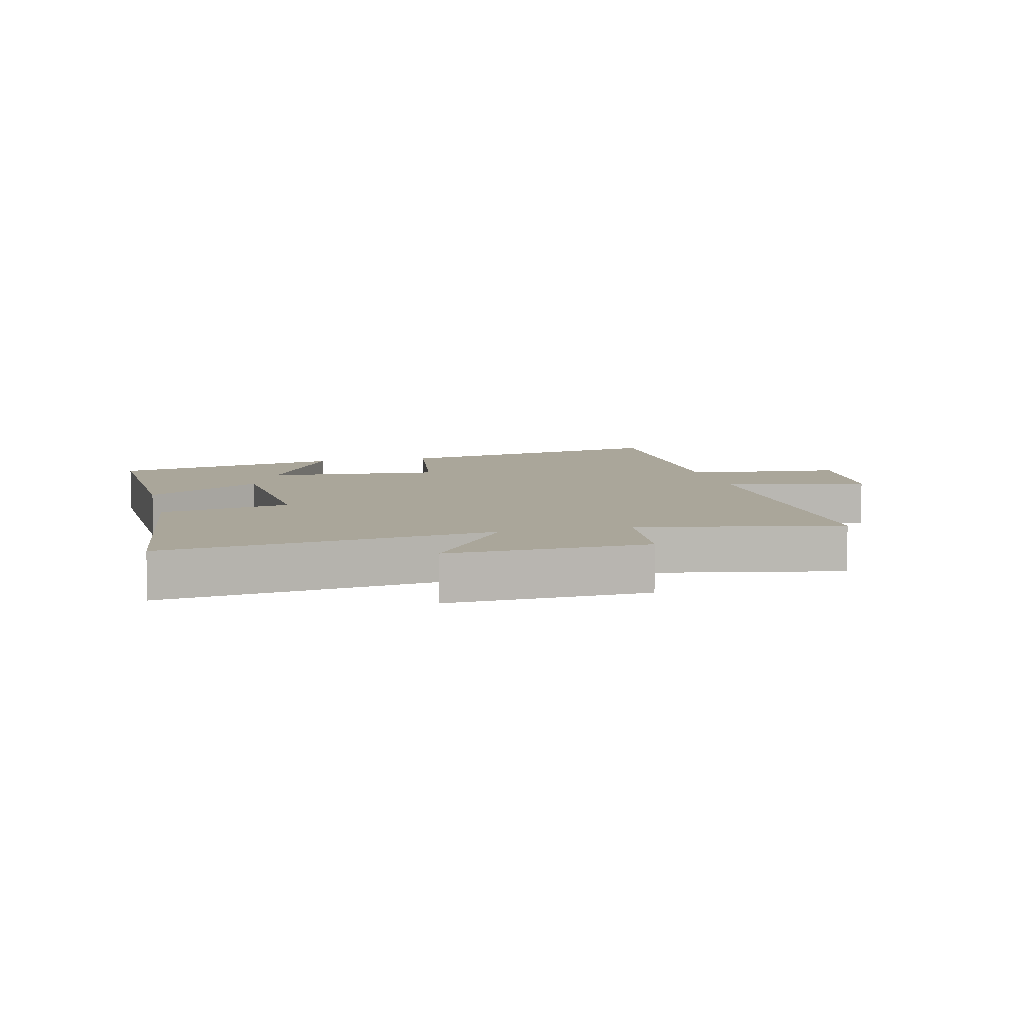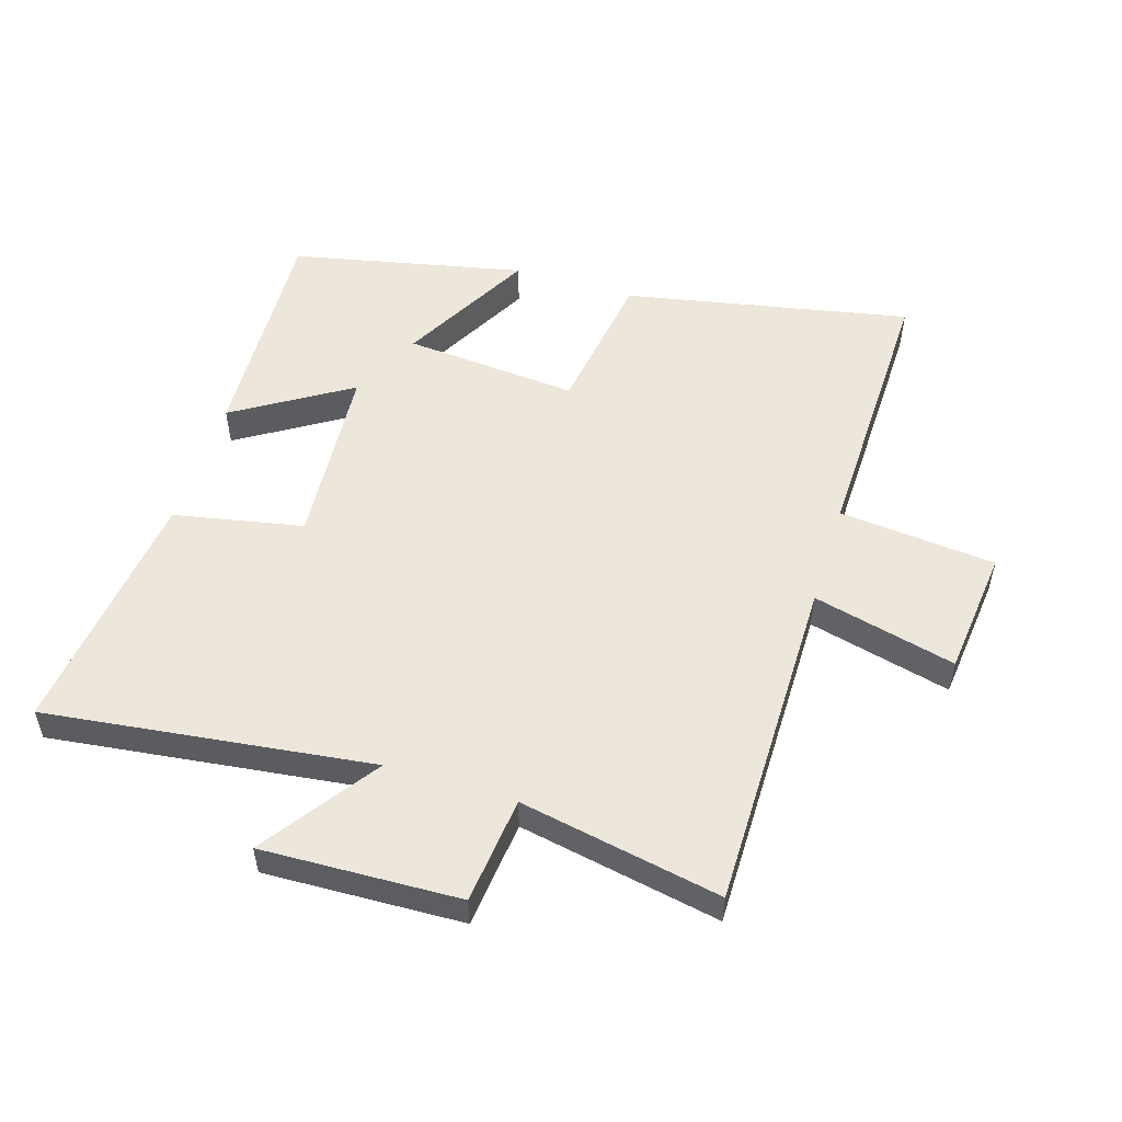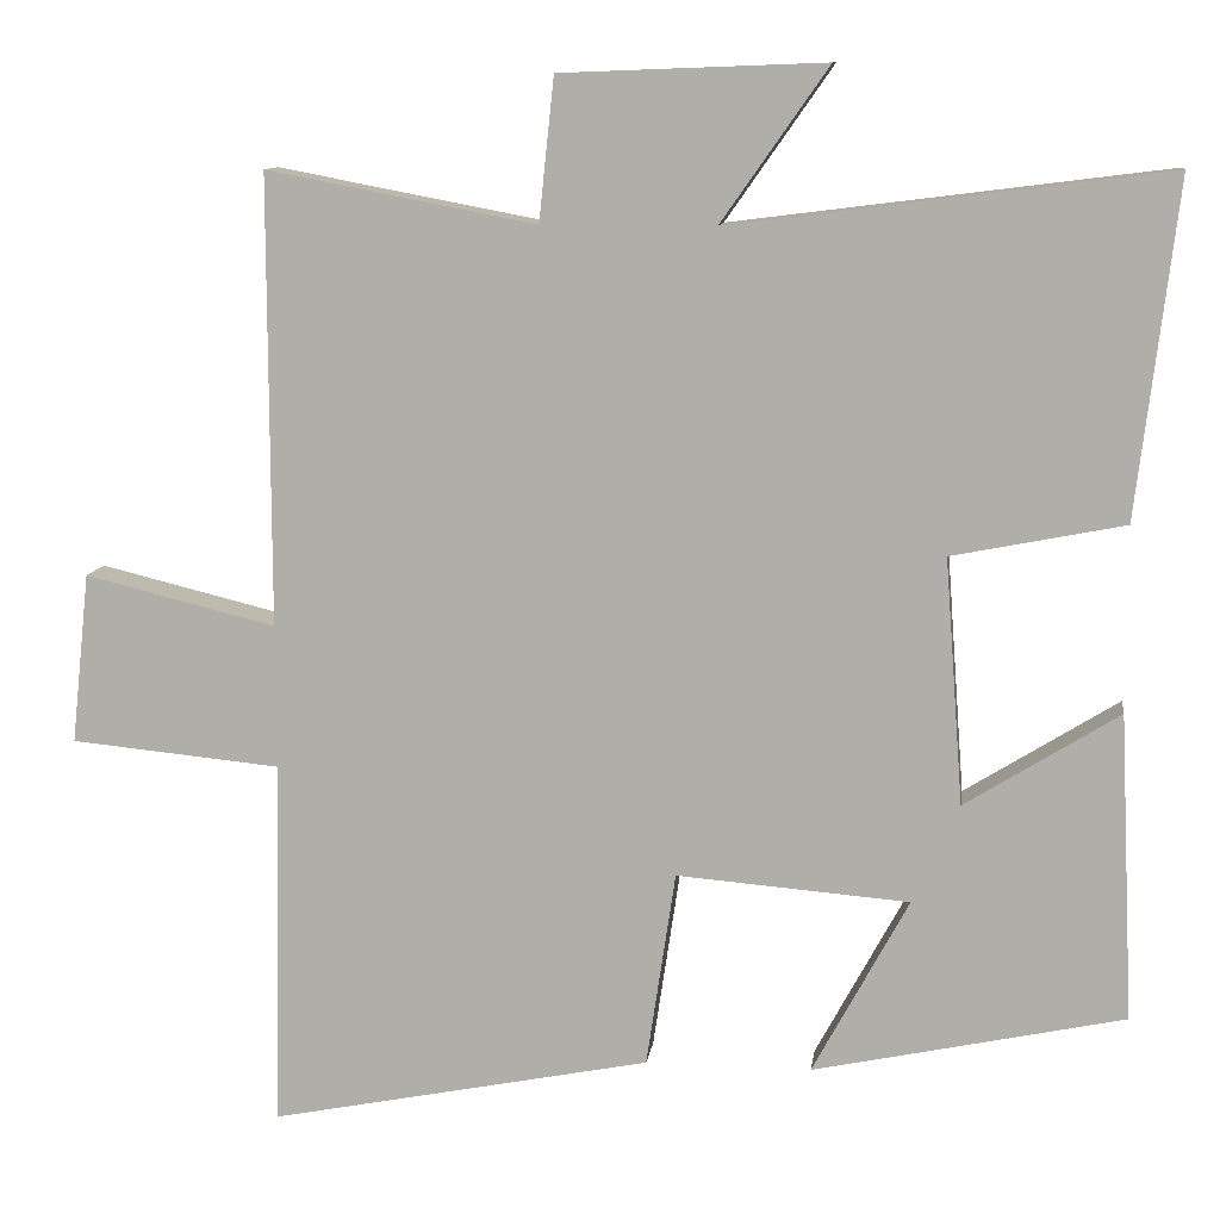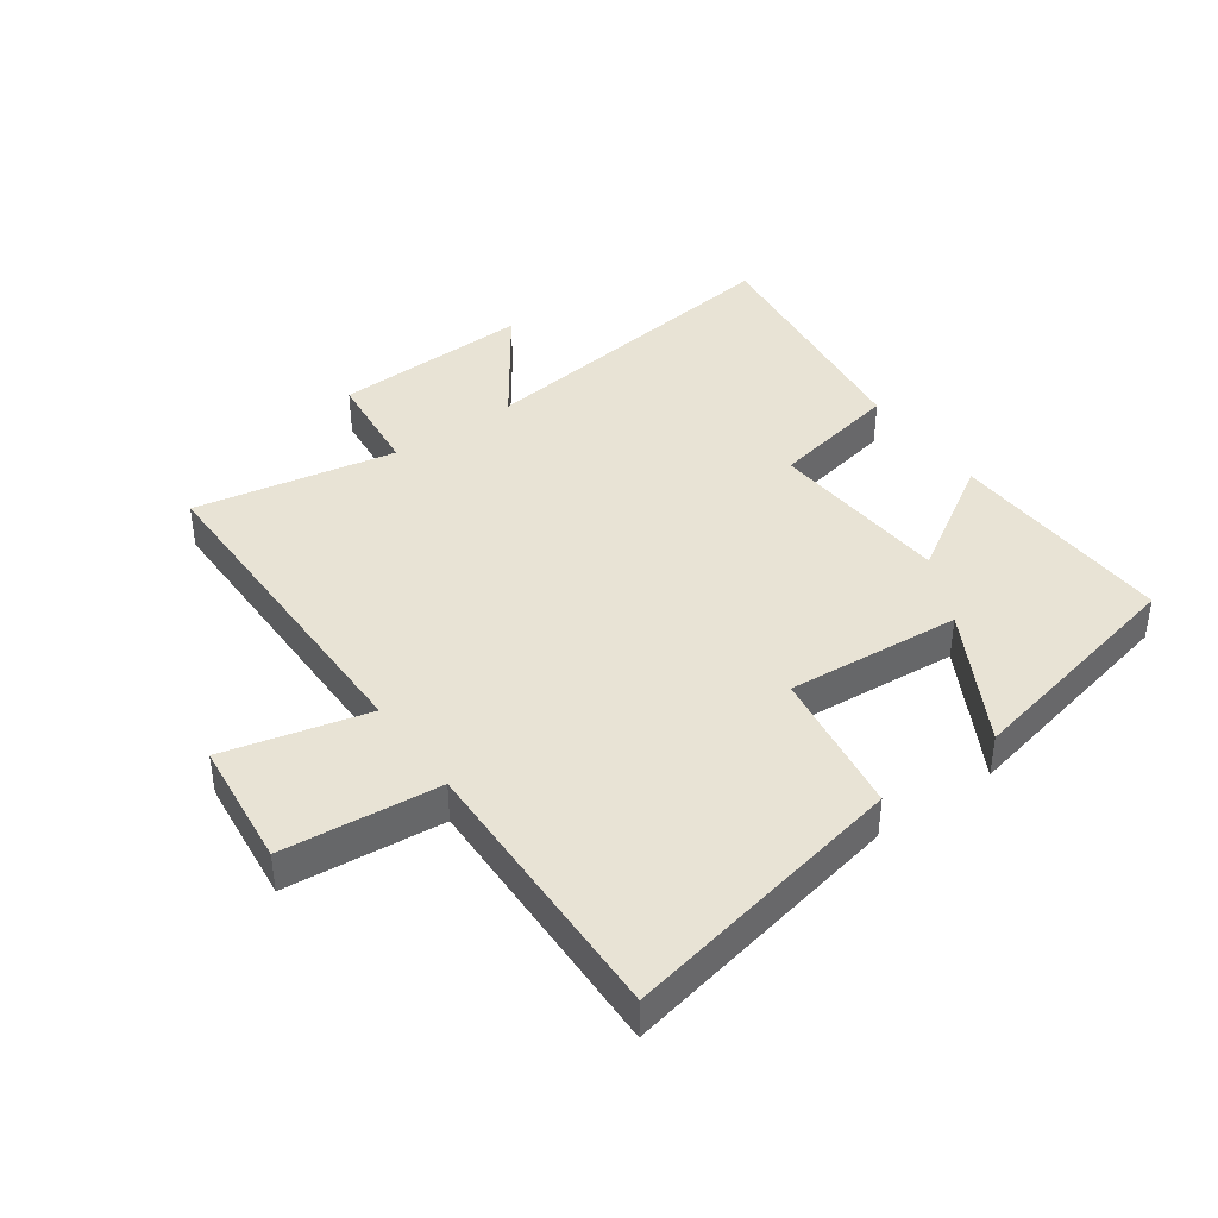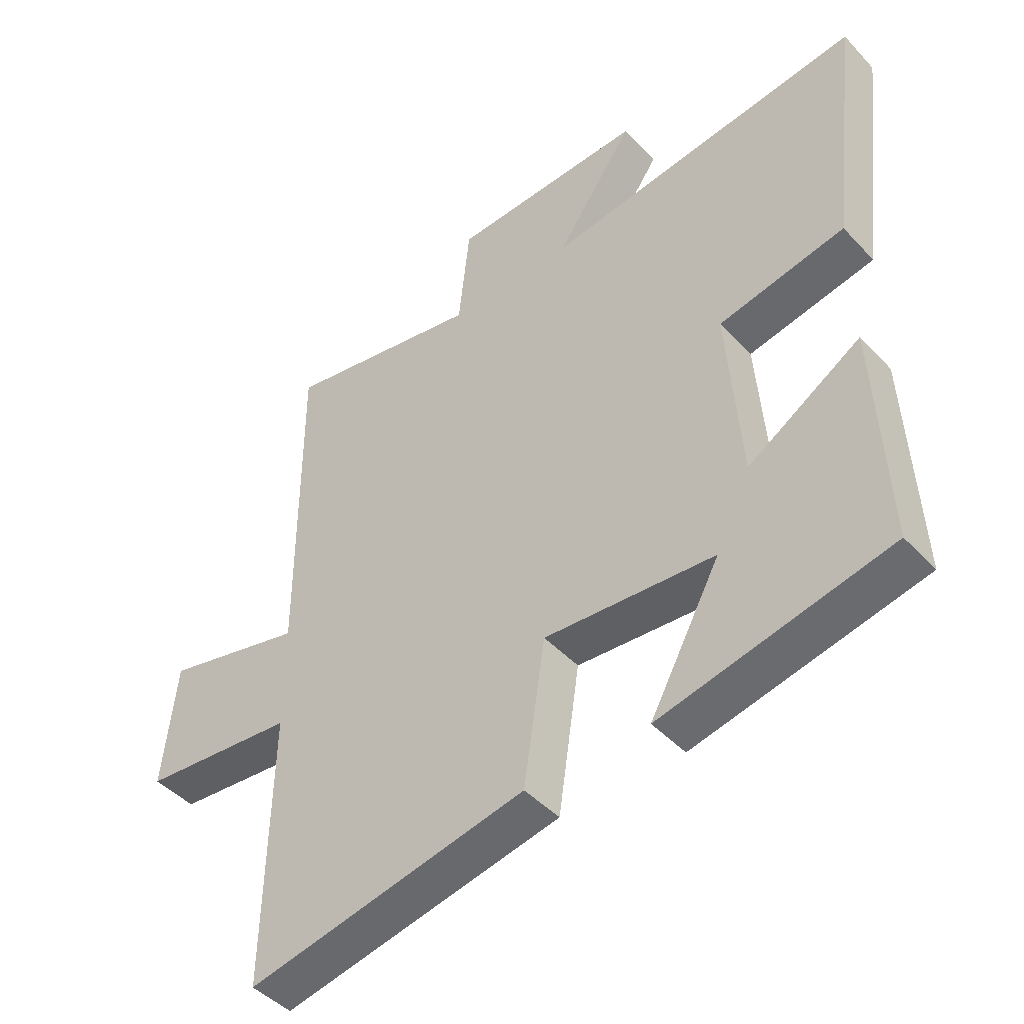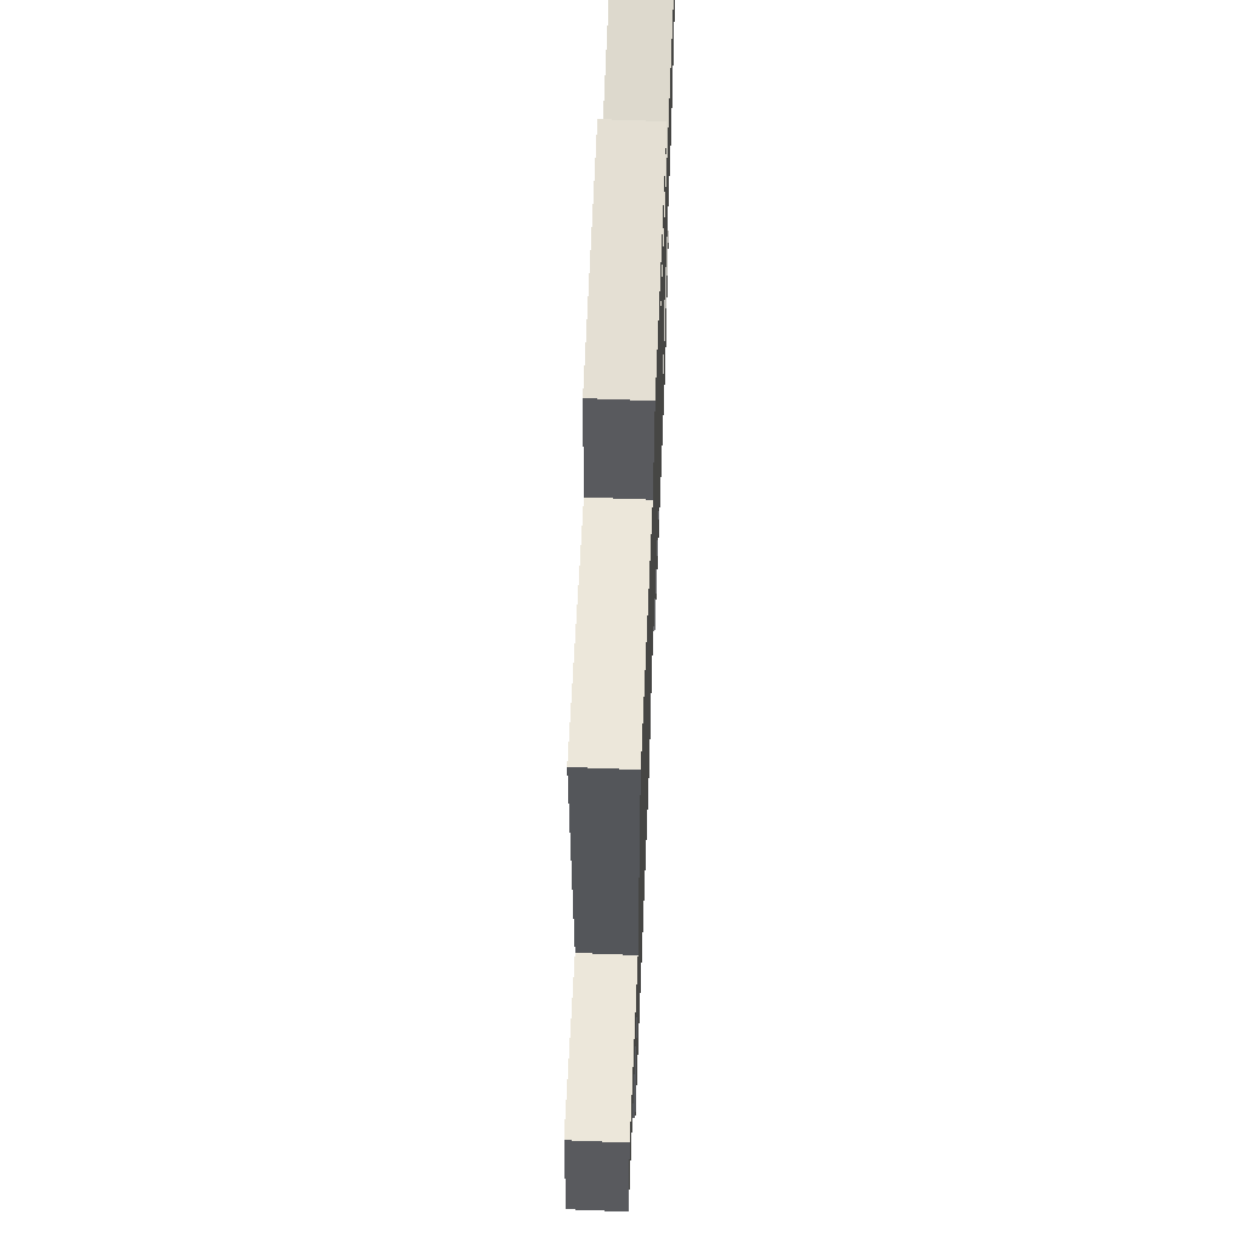
<metadata>
{"format":"obj","ext":"obj","renderer":"f3d","projection":"perspective","resolution":1024,"background":"white","views":[{"elev":7.8,"azim":-13.5,"up":"+Y"},{"elev":53.2,"azim":17.3,"up":"+Y"},{"elev":10.6,"azim":-172.3,"up":"+Z"},{"elev":41.0,"azim":144.6,"up":"+Y"},{"elev":-45.1,"azim":-140.2,"up":"+Z"},{"elev":64.6,"azim":92.4,"up":"+Z"}]}
</metadata>
<code>
v 0.501 0.07 0.561
v 0.5 0.07 0.023
v 0.729 0.07 0.079
v 0.751 0.07 -0.125
v 0.5 0.07 -0.149
v 0.509 0.07 -0.591
v 0.053 0.07 -0.5
v 0.018 0.07 -0.266
v -0.26 0.07 -0.288
v -0.145 0.07 -0.5
v -0.517 0.07 -0.42
v -0.5 0.07 -0.054
v -0.316 0.07 -0.169
v -0.294 0.07 0.125
v -0.5 0.07 0.166
v -0.548 0.07 0.566
v -0.027 0.07 0.5
v -0.155 0.07 0.683
v 0.161 0.07 0.671
v 0.179 0.07 0.5
v 0.501 0 0.561
v 0.5 0 0.023
v 0.729 0 0.079
v 0.751 0 -0.125
v 0.5 0 -0.149
v 0.509 0 -0.591
v 0.053 0 -0.5
v 0.018 0 -0.266
v -0.26 0 -0.288
v -0.145 0 -0.5
v -0.517 0 -0.42
v -0.5 0 -0.054
v -0.316 0 -0.169
v -0.294 0 0.125
v -0.5 0 0.166
v -0.548 0 0.566
v -0.027 0 0.5
v -0.155 0 0.683
v 0.161 0 0.671
v 0.179 0 0.5
f 17 18 19 20
f 14 15 16 17
f 13 14 17 20
f 11 12 13
f 9 10 11
f 9 11 13
f 8 9 13 20
f 5 6 7 8
f 2 3 4 5
f 2 5 8 20
f 1 2 20
f 40 39 38 37
f 37 36 35 34
f 40 37 34 33
f 33 32 31
f 31 30 29
f 33 31 29
f 40 33 29 28
f 28 27 26 25
f 25 24 23 22
f 40 28 25 22
f 40 22 21
f 1 21 22 2
f 2 22 23 3
f 3 23 24 4
f 4 24 25 5
f 5 25 26 6
f 6 26 27 7
f 7 27 28 8
f 8 28 29 9
f 9 29 30 10
f 10 30 31 11
f 11 31 32 12
f 12 32 33 13
f 13 33 34 14
f 14 34 35 15
f 15 35 36 16
f 16 36 37 17
f 17 37 38 18
f 18 38 39 19
f 19 39 40 20
f 20 40 21 1

</code>
